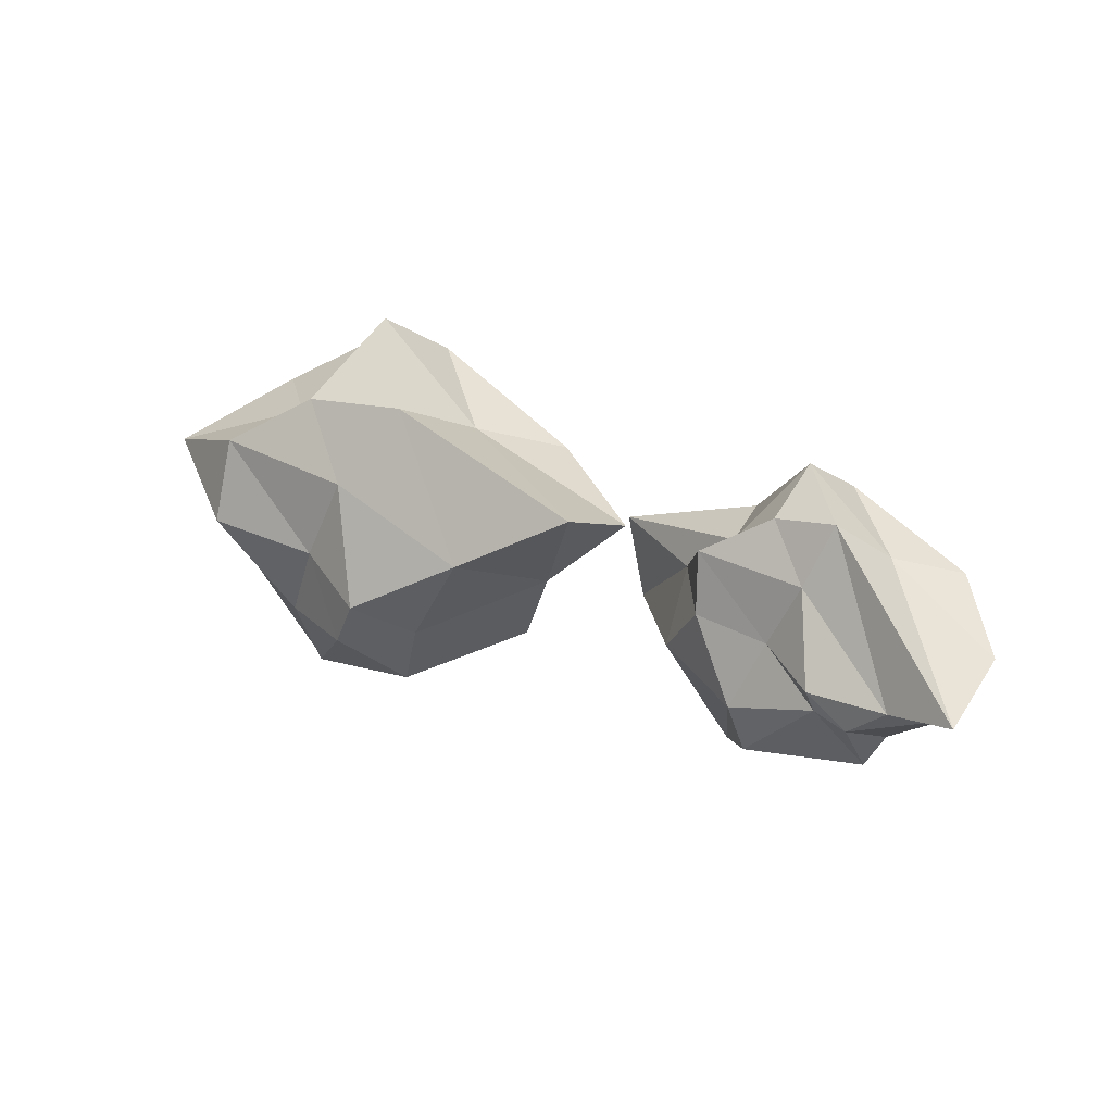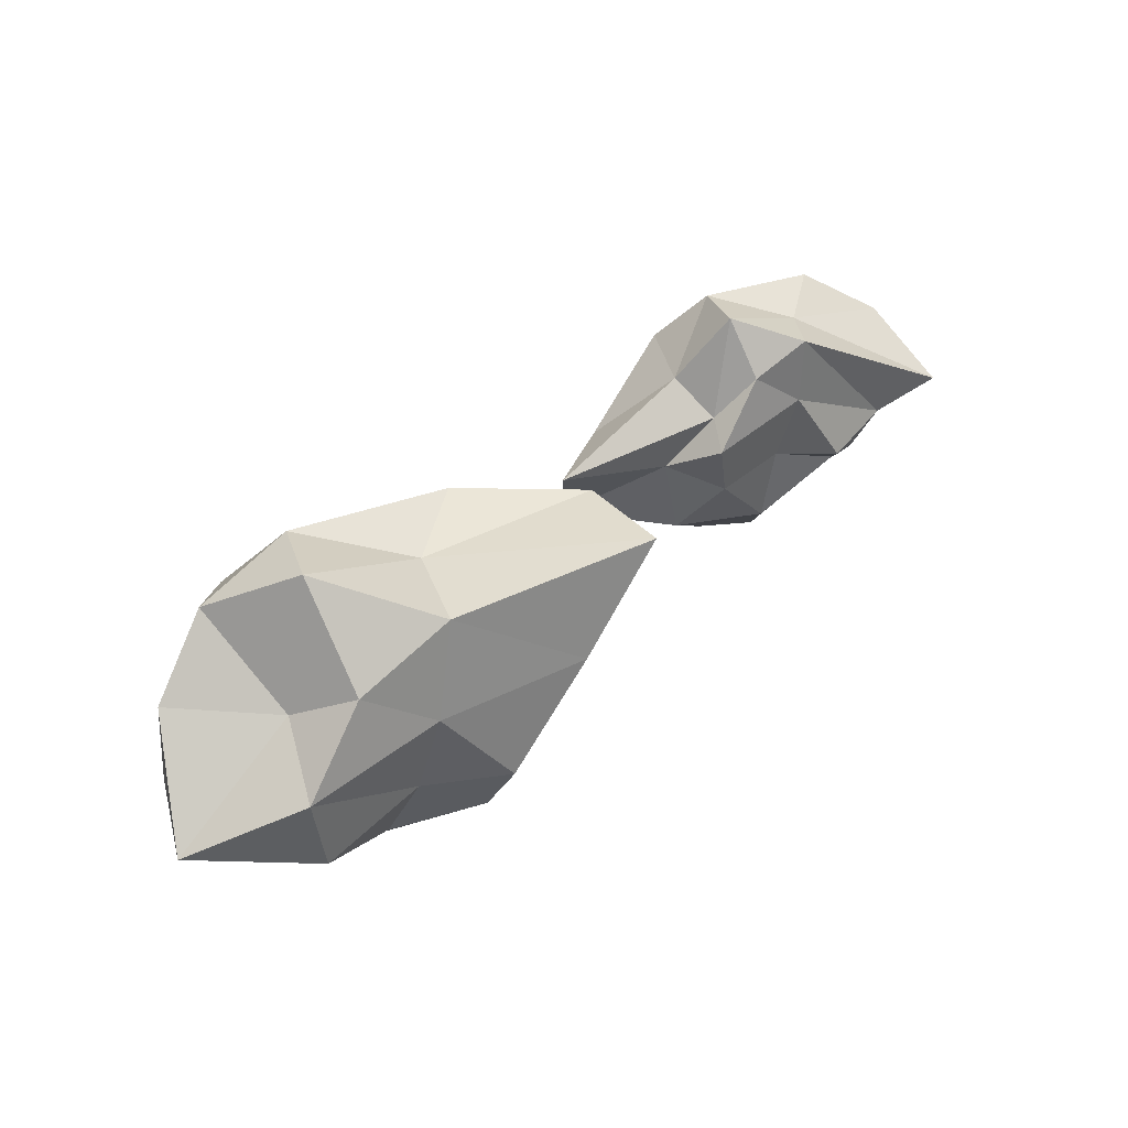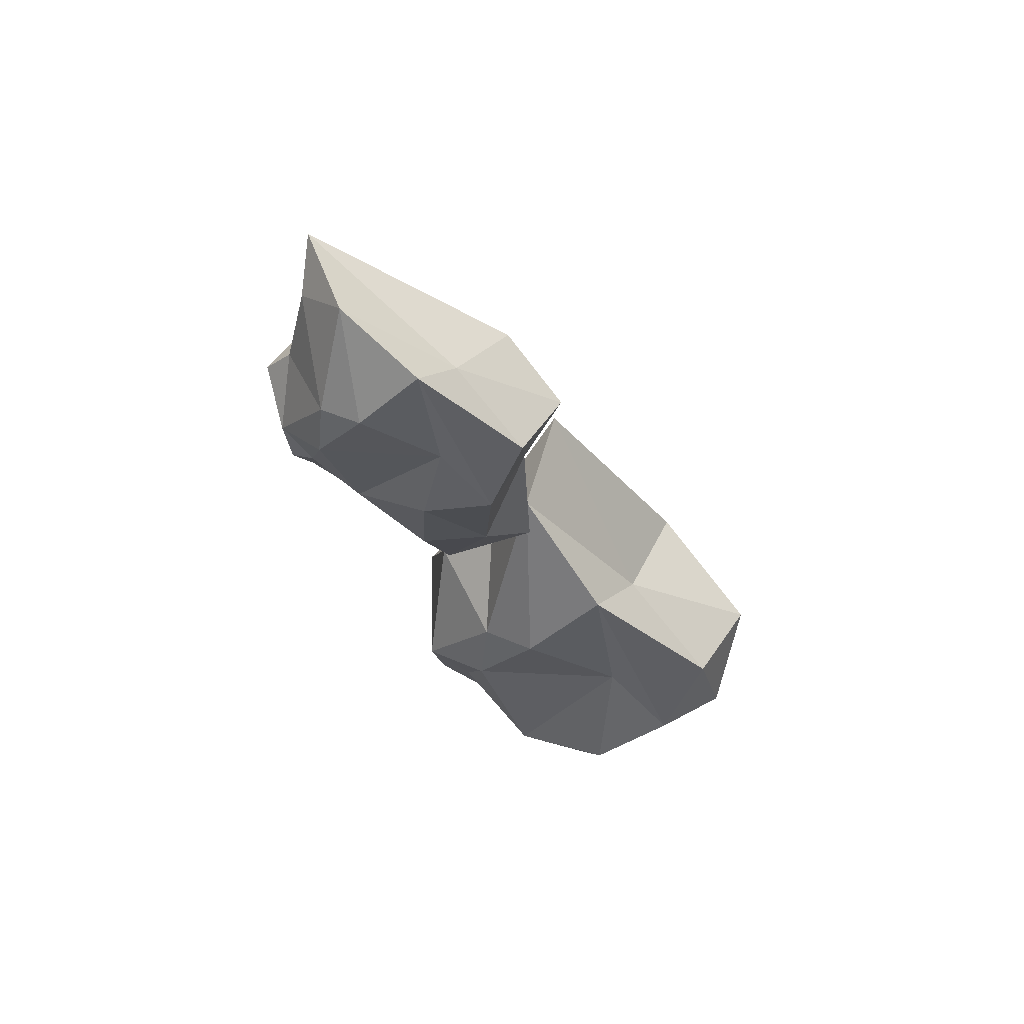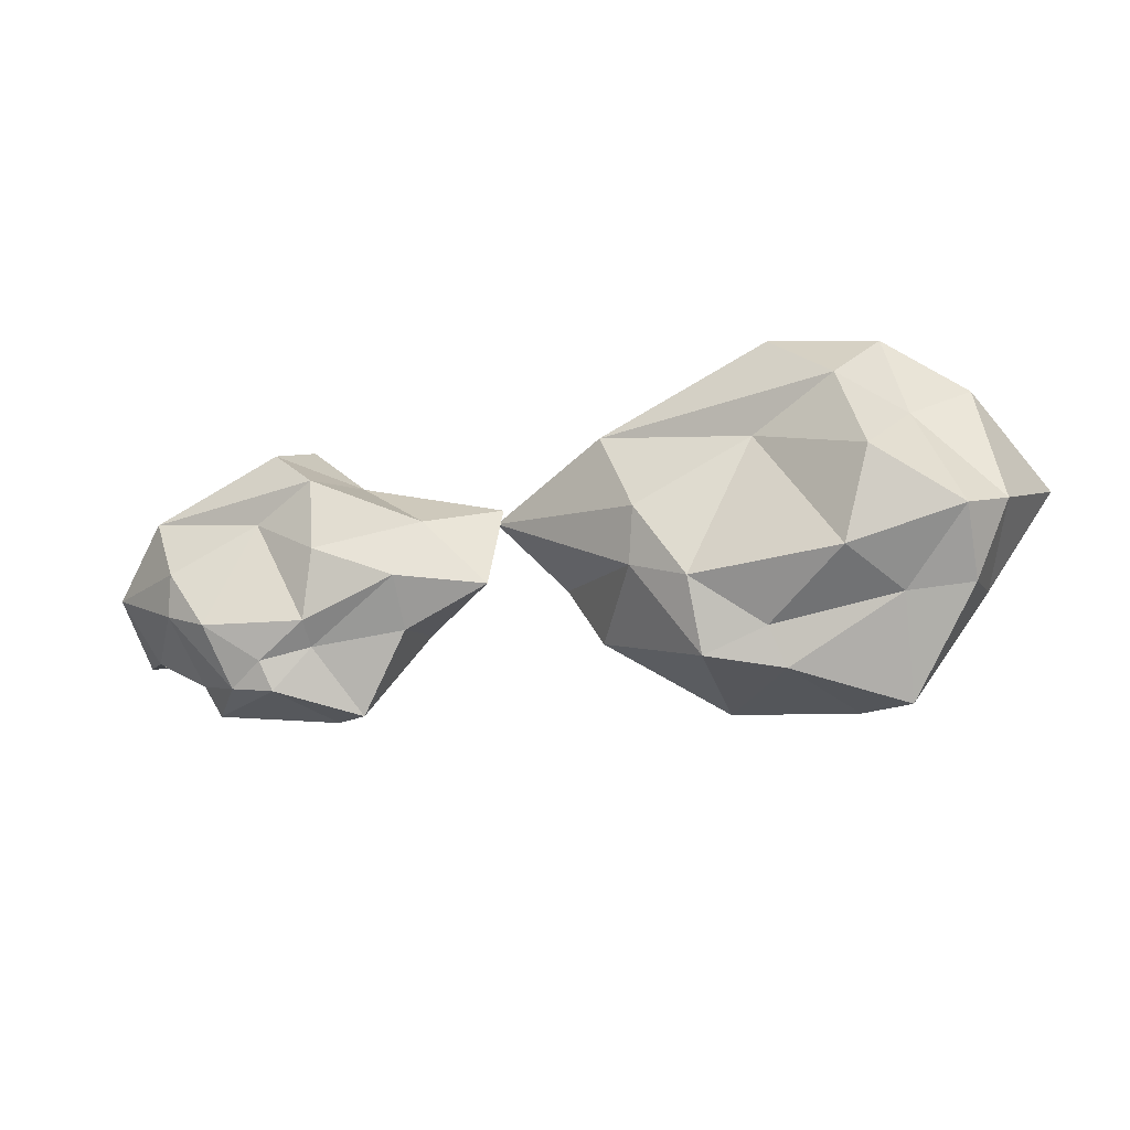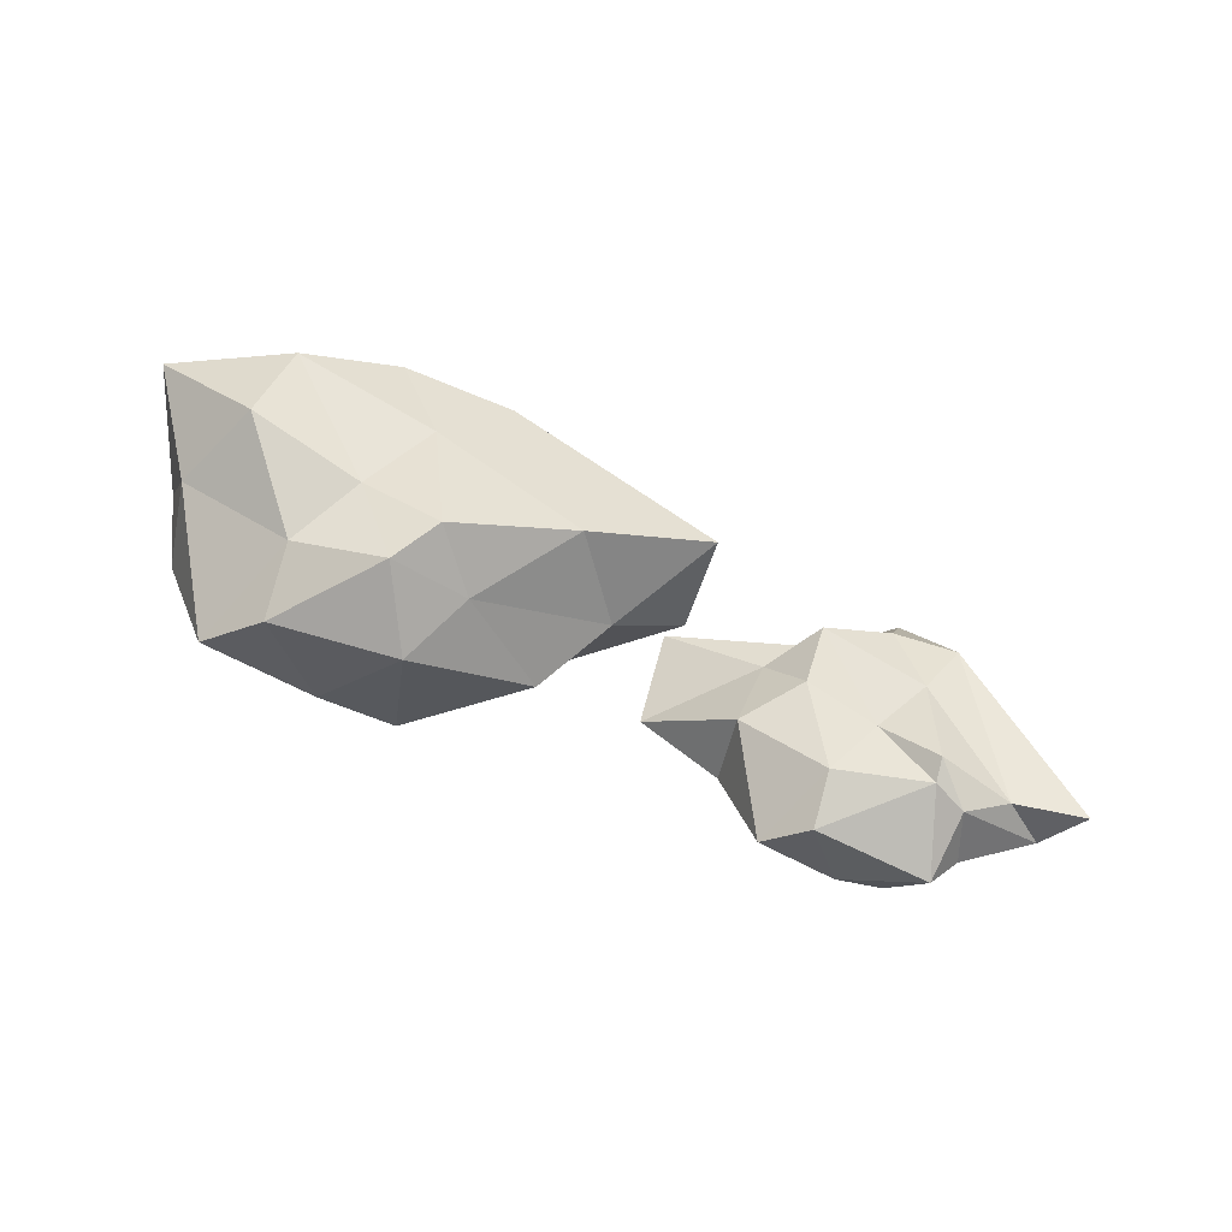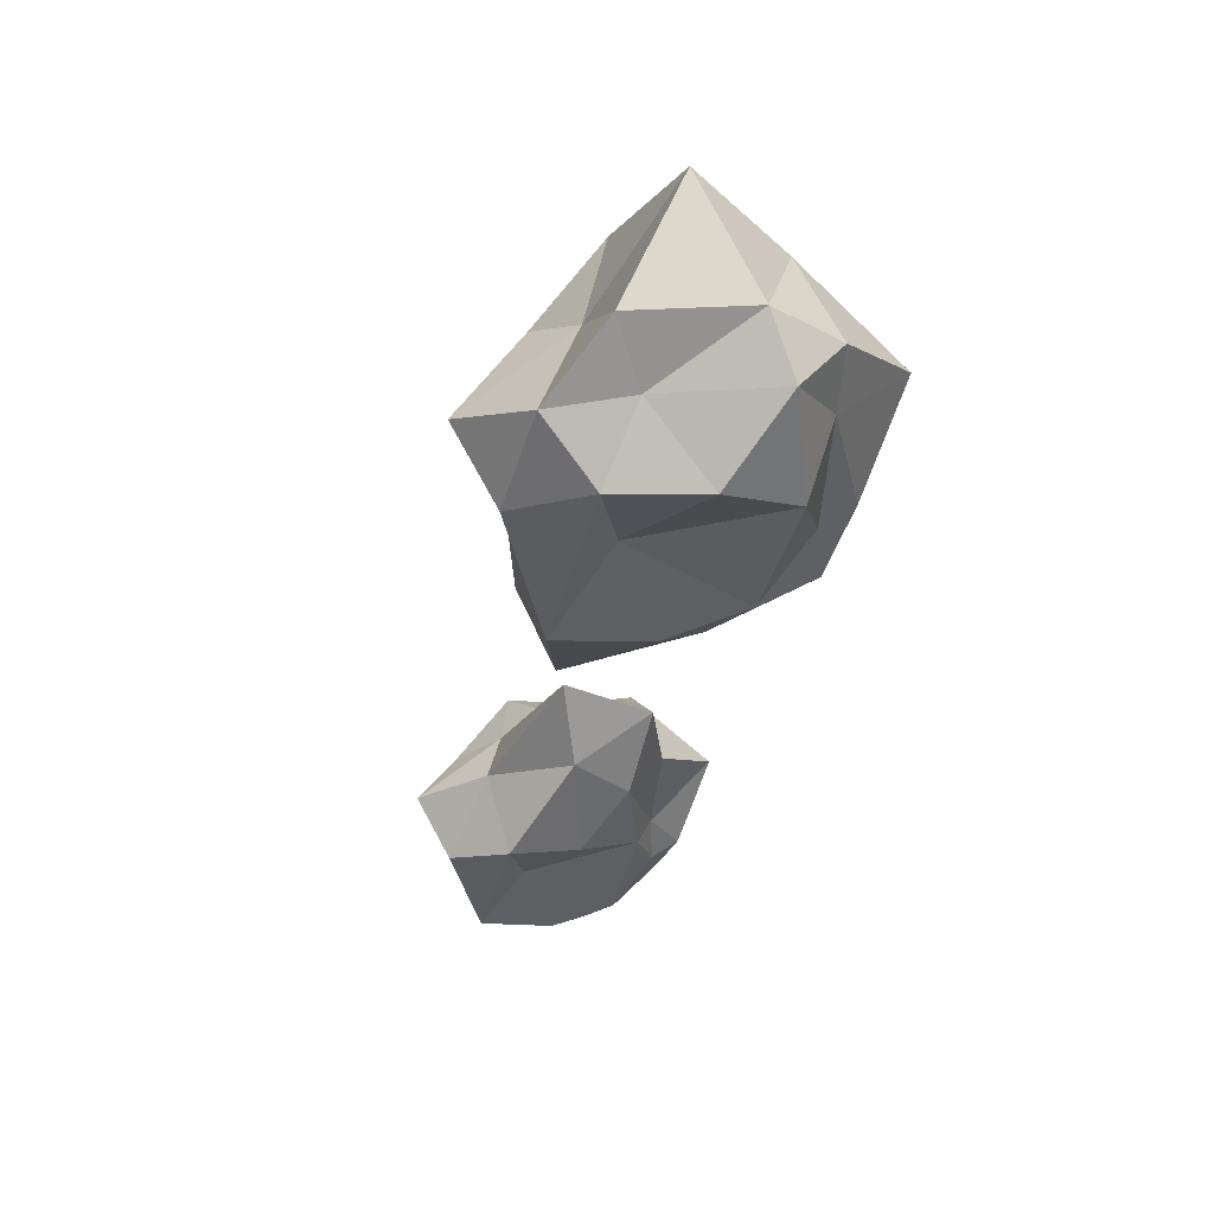
<metadata>
{"format":"obj","ext":"obj","renderer":"f3d","projection":"perspective","resolution":1024,"background":"white","views":[{"elev":23.8,"azim":-135.7,"up":"+Z"},{"elev":60.5,"azim":150.9,"up":"+Z"},{"elev":-40.5,"azim":-69.7,"up":"+Y"},{"elev":-31.1,"azim":23.4,"up":"+Z"},{"elev":59.3,"azim":-158.8,"up":"+Y"},{"elev":-32.9,"azim":77.4,"up":"+Y"}]}
</metadata>
<code>
v -184.1 2720 224.8
v -201.9 2497 232
v 232.6 2667 90.37
v 34.89 2644 -151
v -178.4 2778 -249.9
v -246.4 2568 -196.8
v -436.2 2670 -166.1
v -635.7 2759 -39.73
v -72.42 2808 17.37
v -351.3 2818 -46.4
v -404.9 2465 -18.82
v -99.56 2493 -14.61
v -220.3 2775 -6.459
v -62.9 2796 144.5
v -278.4 2749 120.6
v 23.28 2725 62.63
v -89.5 2720 153.2
v 23.3 2783 -90.71
v 214 2640 -88.93
v -169.4 2820 -144.4
v -86.74 2717 -281.5
v -356.2 2797 -91.05
v -418.8 2779 -119.4
v -402.1 2690 -232.3
v -493.9 2760 -62.19
v -560.2 2680 -81.79
v -311.3 2699 242.4
v -232.7 2499 74.21
v -461 2482 121.8
v -97.97 2467 127.7
v 102.8 2569 39.96
v -57.77 2614 183.5
v 52.23 2552 -79.3
v -148.4 2600 -171.2
v -139.7 2544 -141.5
v -336.8 2493 -134.8
v -320.8 2596 -230.5
v -427 2505 -90.71
v -595.7 2572 19.68
v -363.4 2589 156.9
v -180.9 2613 305.1
v -233 2604 -249.4
o Sphere.1
f 10 13 15
f 13 9 14
f 14 15 13
f 15 14 1
f 9 16 14
f 16 3 17
f 17 14 16
f 14 17 1
f 9 18 16
f 18 4 19
f 19 16 18
f 16 19 3
f 9 20 18
f 20 5 21
f 21 18 20
f 18 21 4
f 9 13 20
f 13 10 22
f 22 20 13
f 20 22 5
f 5 22 24
f 22 10 23
f 23 24 22
f 24 23 7
f 7 23 26
f 23 10 25
f 25 26 23
f 26 25 8
f 10 15 25
f 15 1 27
f 27 25 15
f 25 27 8
f 12 28 30
f 28 11 29
f 29 30 28
f 30 29 2
f 3 31 32
f 31 12 30
f 30 32 31
f 32 30 2
f 3 19 31
f 19 4 33
f 33 31 19
f 31 33 12
f 4 34 33
f 34 6 35
f 35 33 34
f 33 35 12
f 6 36 35
f 36 11 28
f 28 35 36
f 35 28 12
f 6 37 36
f 37 7 38
f 38 36 37
f 36 38 11
f 7 26 38
f 26 8 39
f 39 38 26
f 38 39 11
f 8 40 39
f 40 2 29
f 29 39 40
f 39 29 11
f 2 40 41
f 40 8 27
f 27 41 40
f 41 27 1
f 3 32 17
f 32 2 41
f 41 17 32
f 17 41 1
f 5 42 21
f 42 6 34
f 34 21 42
f 21 34 4
f 5 24 42
f 24 7 37
f 37 42 24
f 42 37 6
v 839.5 3000 282
v 807.9 2634 315.4
v 1160 2794 199.9
v 1123 2829 -194.9
v 839.2 3008 -326.6
v 748.6 2728 -255.9
v 387.5 2811 -175.8
v 163 2919 175.5
v 1003 3145 0
v 593 3121 -83.37
v 537.4 2592 -18.8
v 1001 2584 -5.977
v 777.3 3074 -31.4
v 998.2 3100 174.4
v 706.6 3045 138.1
v 1249 3042 96.42
v 957.6 2931 210.4
v 1108 3015 -114.6
v 1202 2816 -39.45
v 851.2 3064 -186.1
v 961.3 2927 -368.7
v 651.8 3111 -180.7
v 519 3010 -152.8
v 588.1 2977 -293.8
v 377.5 3025 45.72
v 298.3 2840 -19.04
v 622.6 2944 299.9
v 766.9 2636 105.1
v 462.7 2614 168.6
v 946.3 2595 176.4
v 1054 2721 132.3
v 1016 2692 294.2
v 1146 2707 -99.35
v 999.6 2780 -212.7
v 929.9 2636 -175.4
v 628.2 2629 -173.2
v 622.6 2715 -299.9
v 508 2644 -114.6
v 194.3 2719 97.55
v 592.8 2756 215.3
v 835.9 2789 412.7
v 766.4 2777 -325.9
o Sphere
f 52 55 57
f 55 51 56
f 56 57 55
f 57 56 43
f 51 58 56
f 58 45 59
f 59 56 58
f 56 59 43
f 51 60 58
f 60 46 61
f 61 58 60
f 58 61 45
f 51 62 60
f 62 47 63
f 63 60 62
f 60 63 46
f 51 55 62
f 55 52 64
f 64 62 55
f 62 64 47
f 47 64 66
f 64 52 65
f 65 66 64
f 66 65 49
f 49 65 68
f 65 52 67
f 67 68 65
f 68 67 50
f 52 57 67
f 57 43 69
f 69 67 57
f 67 69 50
f 54 70 72
f 70 53 71
f 71 72 70
f 72 71 44
f 45 73 74
f 73 54 72
f 72 74 73
f 74 72 44
f 45 61 73
f 61 46 75
f 75 73 61
f 73 75 54
f 46 76 75
f 76 48 77
f 77 75 76
f 75 77 54
f 48 78 77
f 78 53 70
f 70 77 78
f 77 70 54
f 48 79 78
f 79 49 80
f 80 78 79
f 78 80 53
f 49 68 80
f 68 50 81
f 81 80 68
f 80 81 53
f 50 82 81
f 82 44 71
f 71 81 82
f 81 71 53
f 44 82 83
f 82 50 69
f 69 83 82
f 83 69 43
f 45 74 59
f 74 44 83
f 83 59 74
f 59 83 43
f 47 84 63
f 84 48 76
f 76 63 84
f 63 76 46
f 47 66 84
f 66 49 79
f 79 84 66
f 84 79 48

</code>
